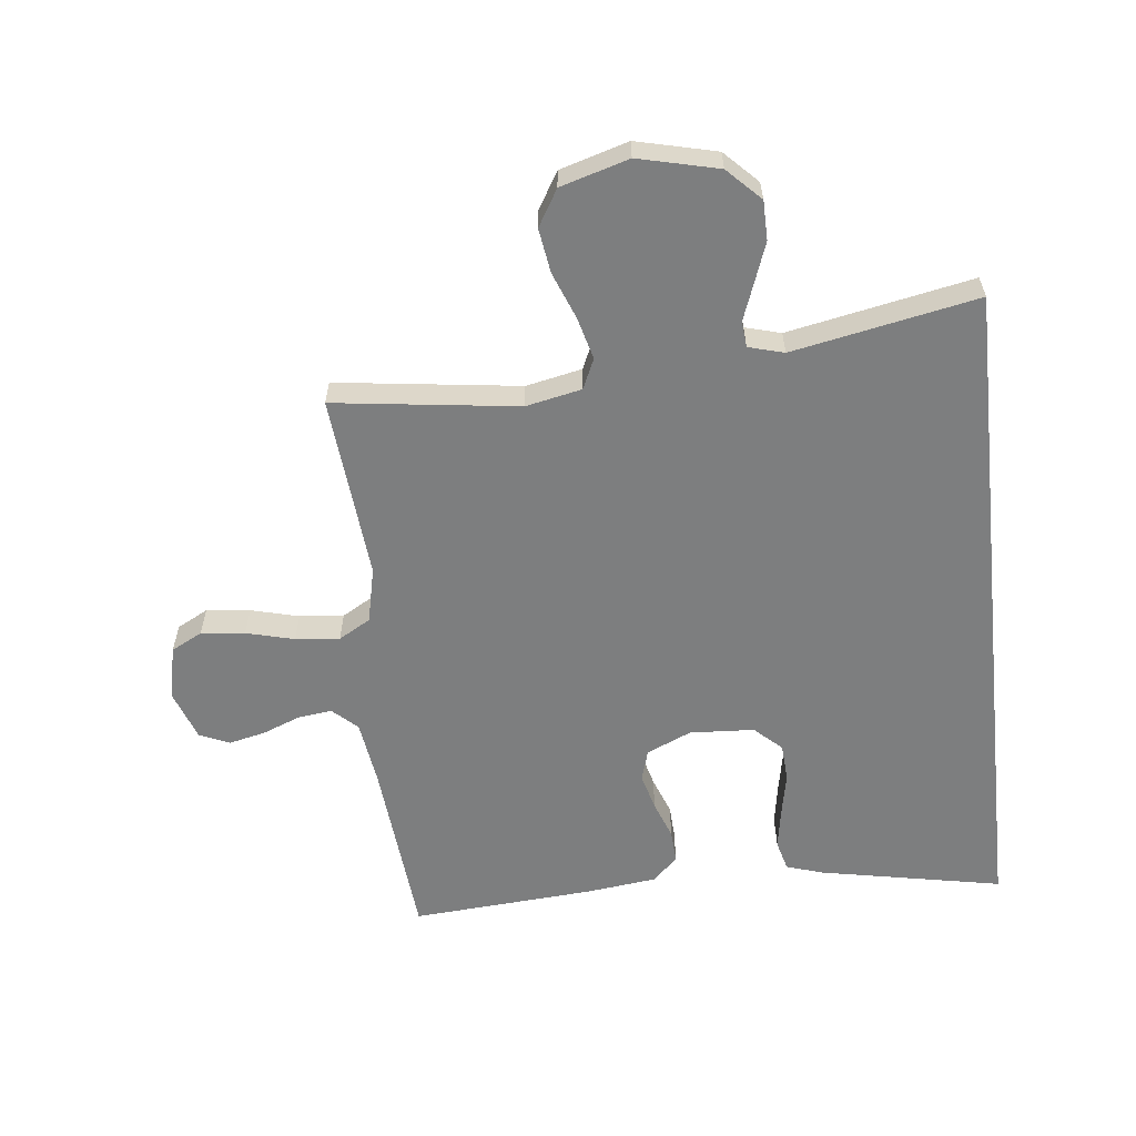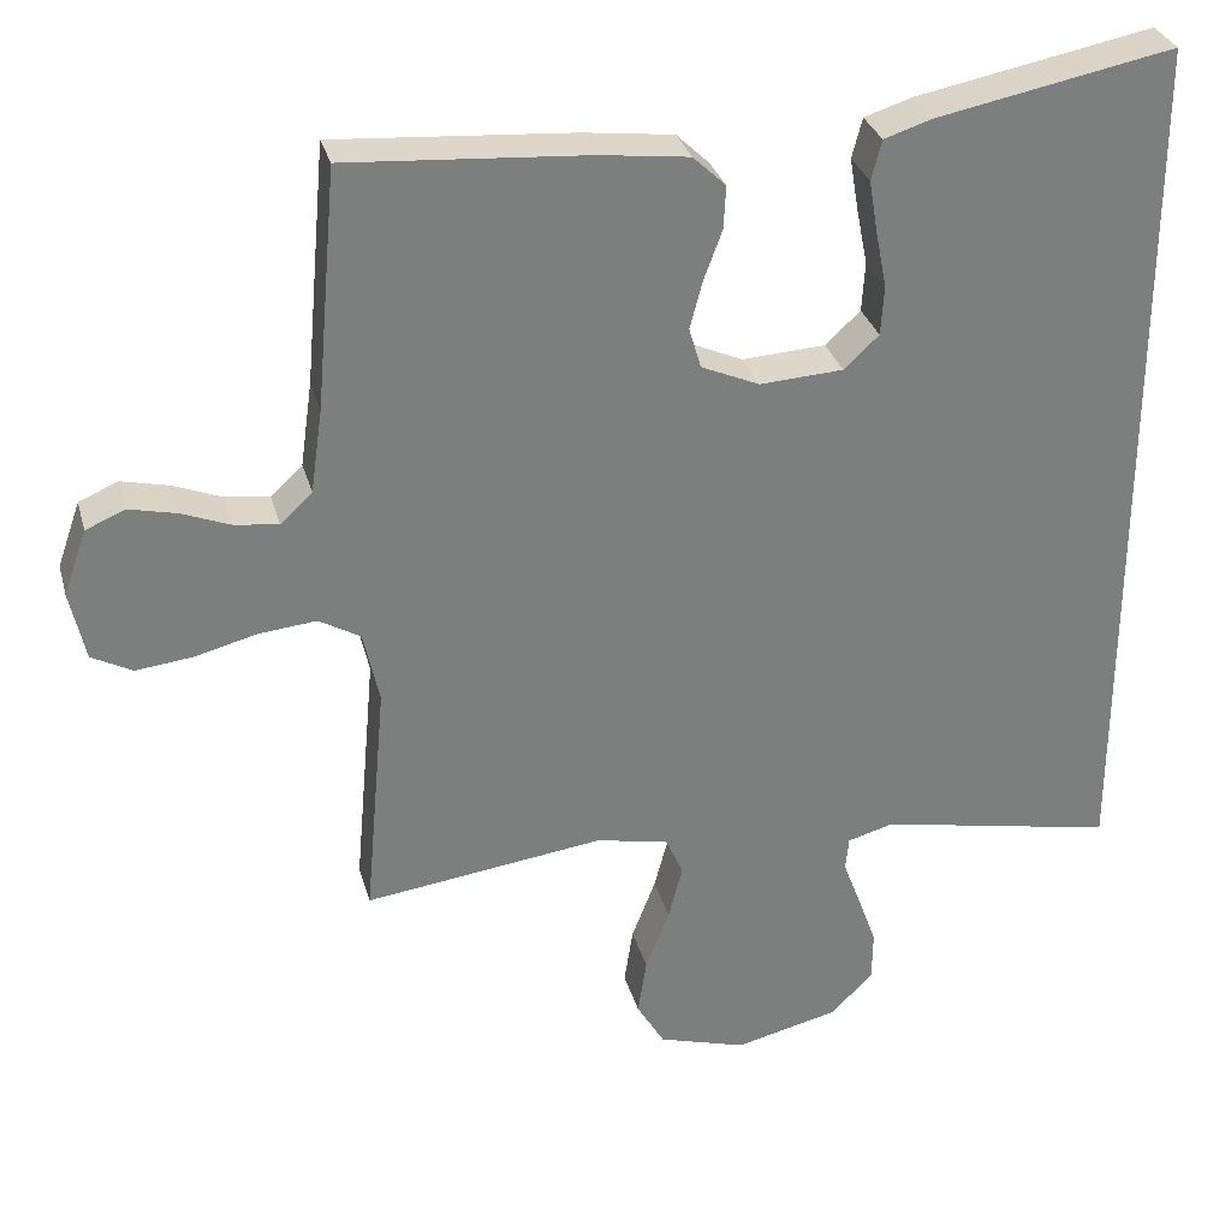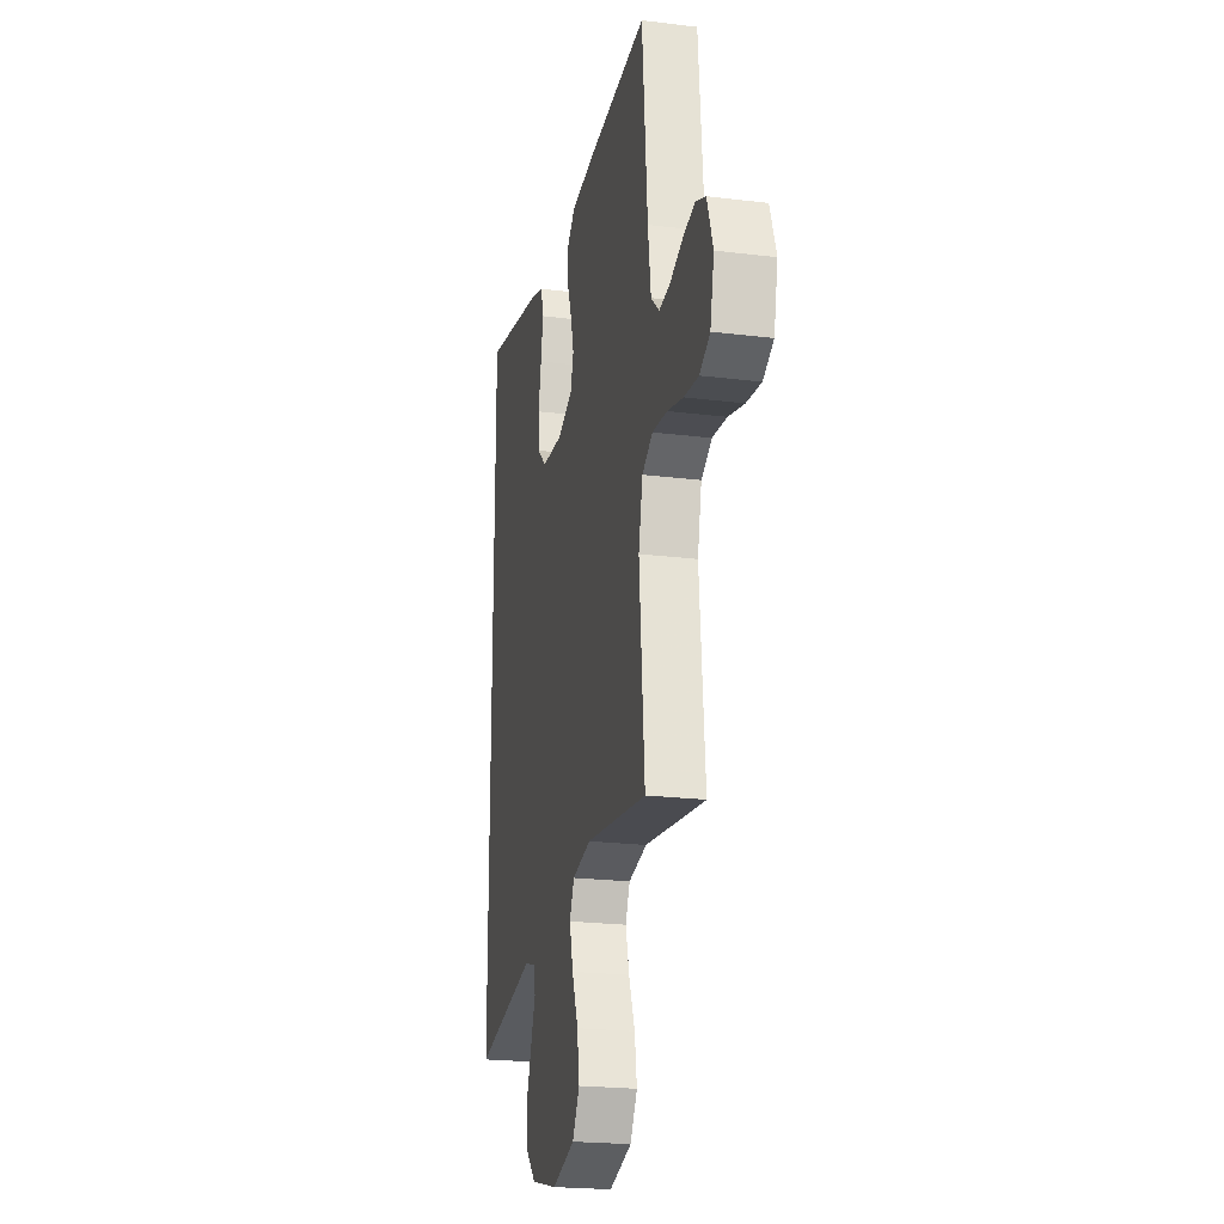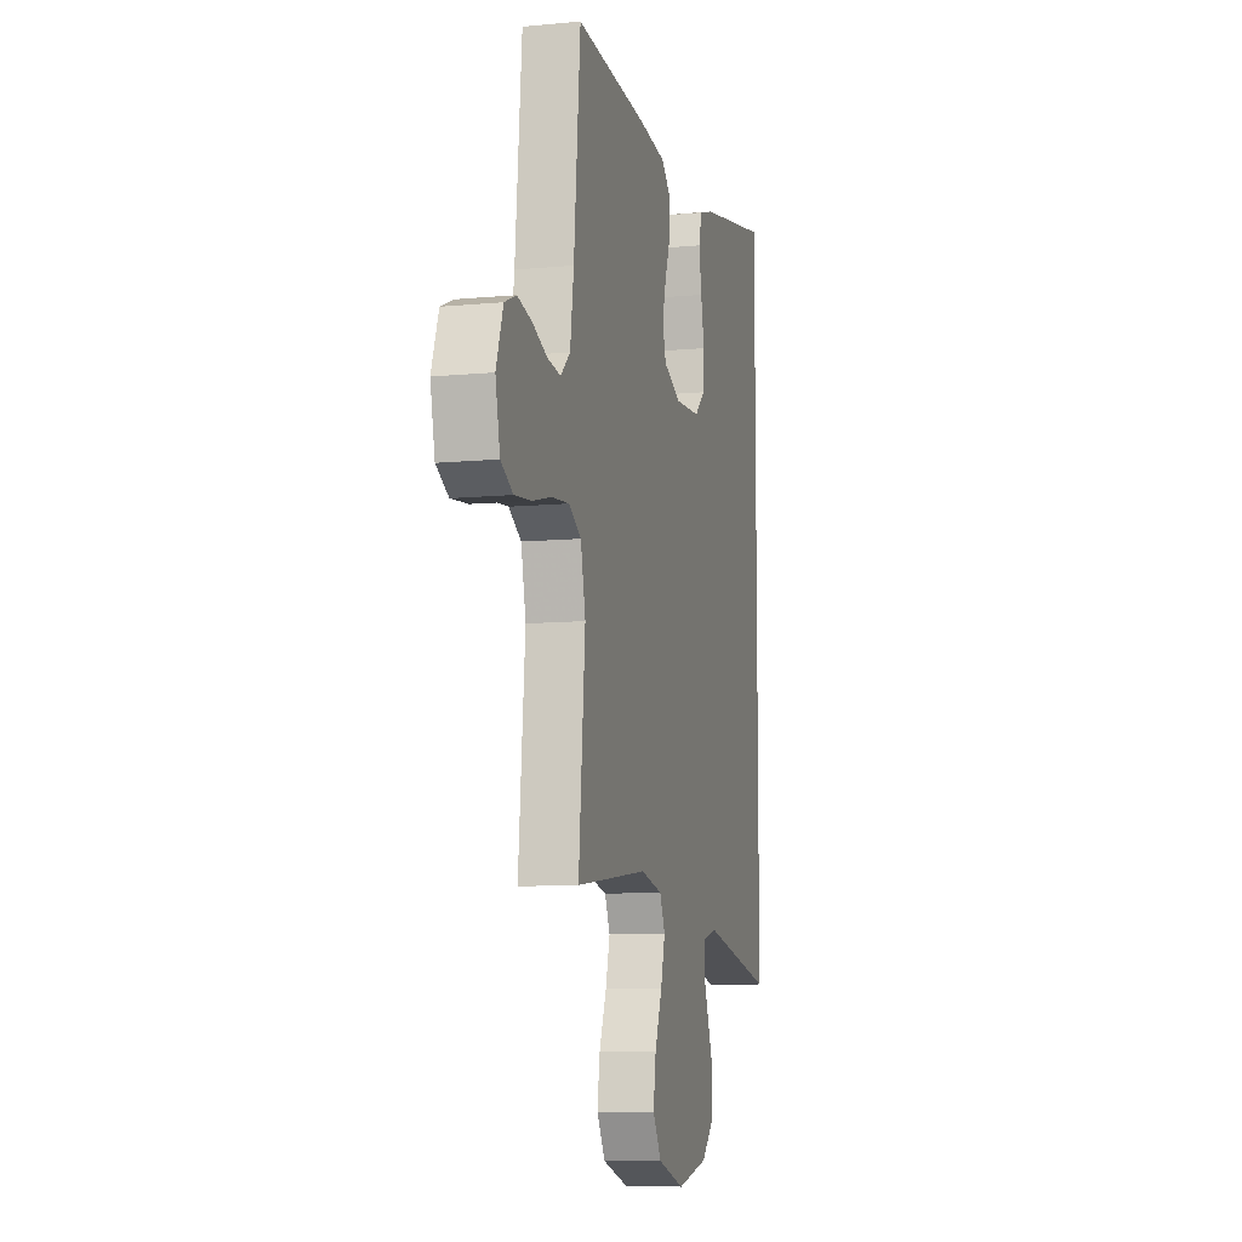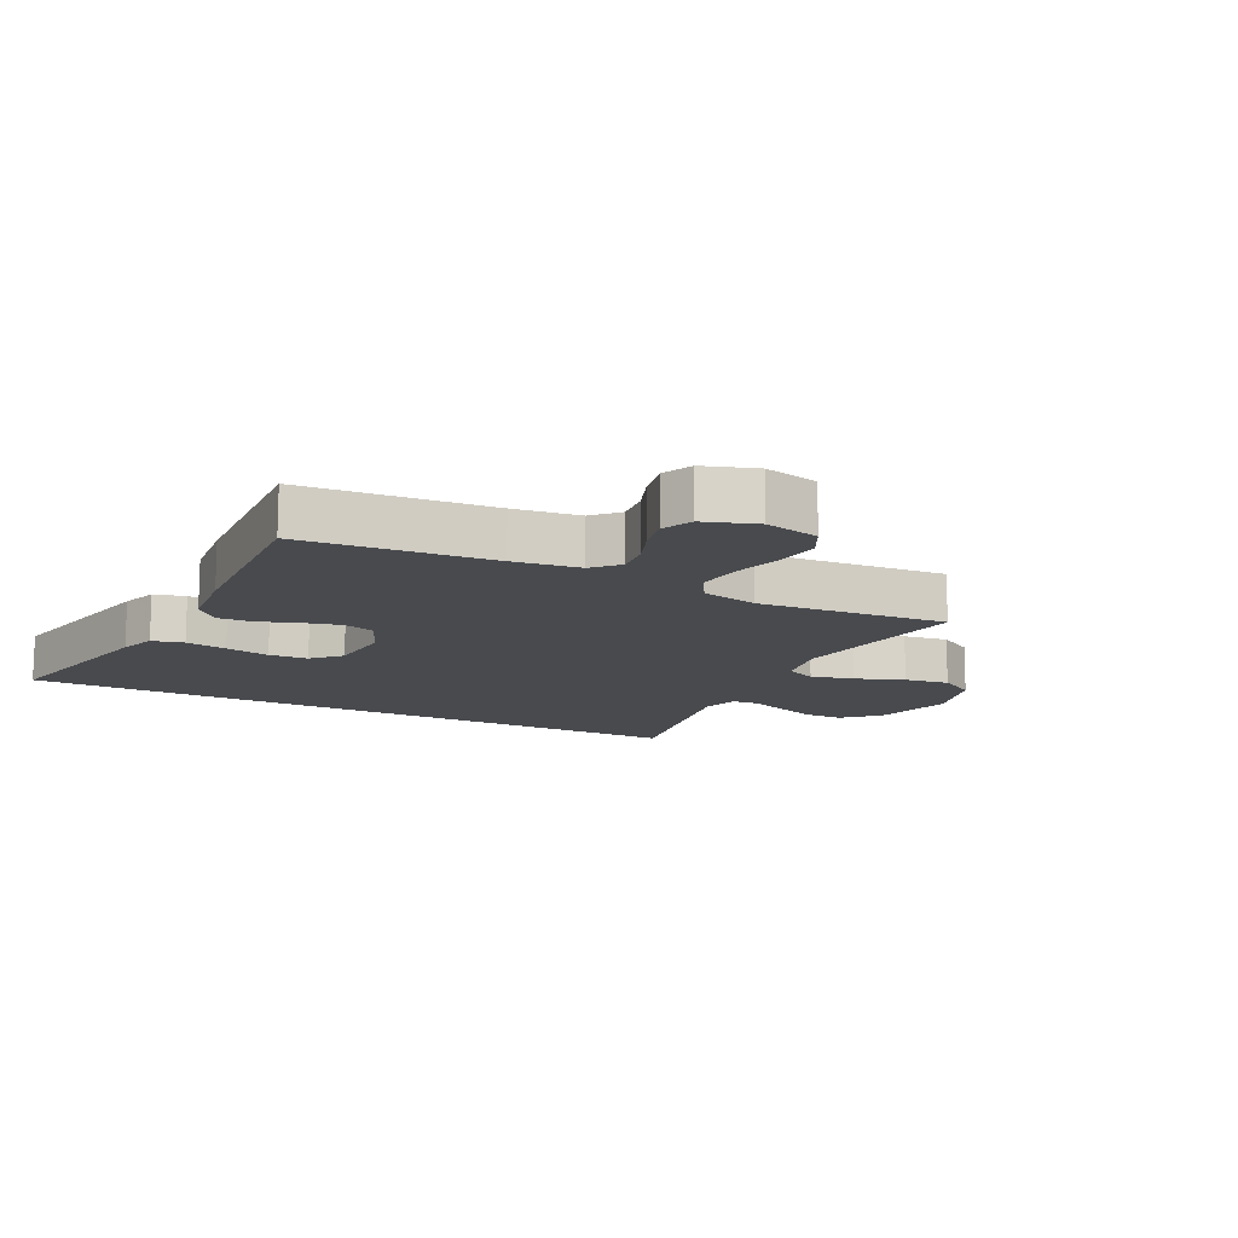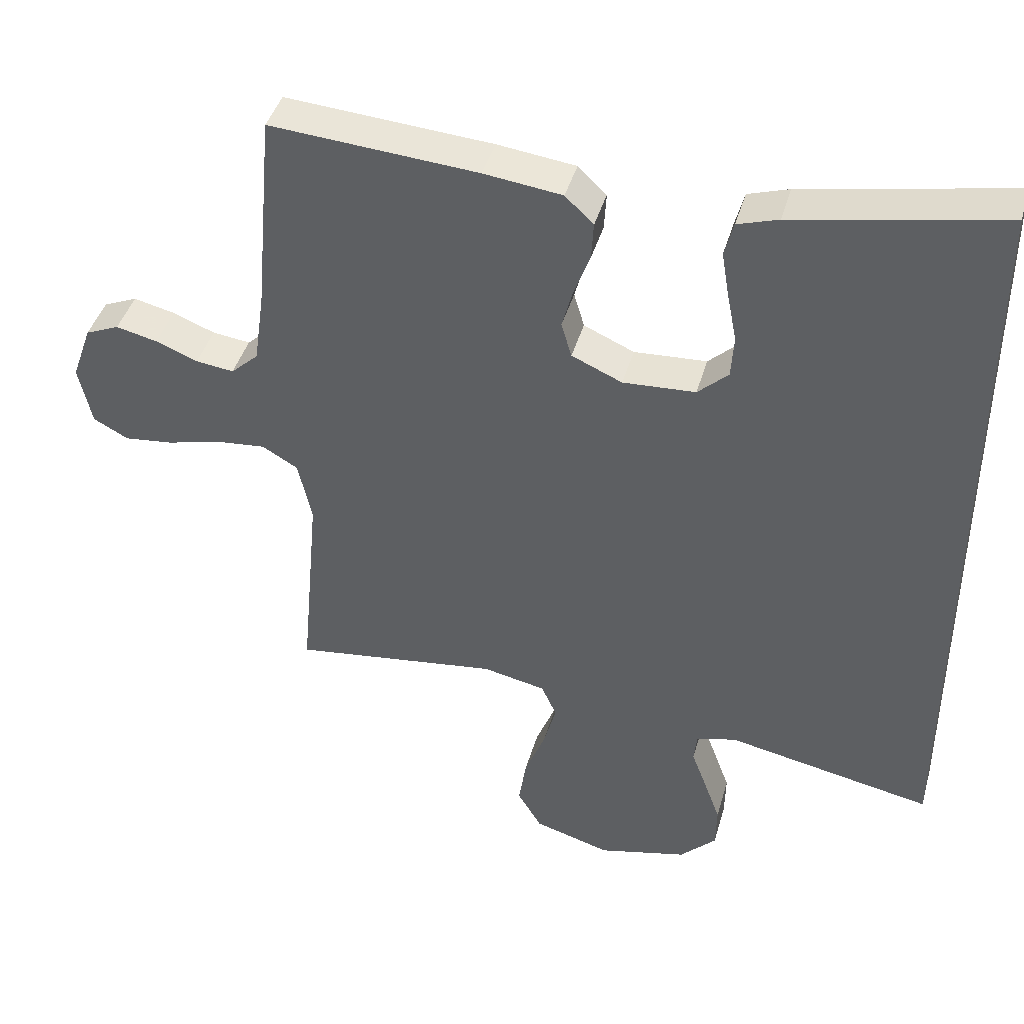
<metadata>
{"format":"obj","ext":"obj","renderer":"f3d","projection":"perspective","resolution":1024,"background":"white","views":[{"elev":-59.3,"azim":-173.7,"up":"+Y"},{"elev":30.9,"azim":165.2,"up":"+Z"},{"elev":-21.8,"azim":77.7,"up":"+Z"},{"elev":-9.4,"azim":104.1,"up":"+Z"},{"elev":-13.0,"azim":62.4,"up":"+Y"},{"elev":42.5,"azim":-164.4,"up":"+Z"}]}
</metadata>
<code>
v 0.5 0.07 -0.5
v 0.2 0.07 -0.461
v 0.109 0.07 -0.48
v 0.087 0.07 -0.529
v 0.105 0.07 -0.597
v 0.135 0.07 -0.674
v 0.146 0.07 -0.746
v 0.111 0.07 -0.805
v 0 0.07 -0.838
v -0.13 0.07 -0.807
v -0.183 0.07 -0.754
v -0.184 0.07 -0.69
v -0.16 0.07 -0.624
v -0.138 0.07 -0.565
v -0.142 0.07 -0.523
v -0.2 0.07 -0.507
v -0.5 0.07 -0.566
v -0.5 0.07 0.539
v -0.2 0.07 0.481
v -0.141 0.07 0.462
v -0.128 0.07 0.412
v -0.139 0.07 0.346
v -0.153 0.07 0.275
v -0.149 0.07 0.213
v -0.105 0.07 0.172
v 0 0.07 0.166
v 0.073 0.07 0.198
v 0.088 0.07 0.249
v 0.072 0.07 0.309
v 0.049 0.07 0.371
v 0.046 0.07 0.425
v 0.087 0.07 0.464
v 0.2 0.07 0.478
v 0.5 0.07 0.5
v 0.527 0.07 0.2
v 0.542 0.07 0.095
v 0.582 0.07 0.058
v 0.637 0.07 0.065
v 0.698 0.07 0.089
v 0.758 0.07 0.103
v 0.807 0.07 0.082
v 0.836 0.07 0
v 0.817 0.07 -0.087
v 0.766 0.07 -0.114
v 0.695 0.07 -0.106
v 0.617 0.07 -0.086
v 0.545 0.07 -0.079
v 0.493 0.07 -0.109
v 0.473 0.07 -0.2
v 0.5 0 -0.5
v 0.2 0 -0.461
v 0.109 0 -0.48
v 0.087 0 -0.529
v 0.105 0 -0.597
v 0.135 0 -0.674
v 0.146 0 -0.746
v 0.111 0 -0.805
v 0 0 -0.838
v -0.13 0 -0.807
v -0.183 0 -0.754
v -0.184 0 -0.69
v -0.16 0 -0.624
v -0.138 0 -0.565
v -0.142 0 -0.523
v -0.2 0 -0.507
v -0.5 0 -0.566
v -0.5 0 0.539
v -0.2 0 0.481
v -0.141 0 0.462
v -0.128 0 0.412
v -0.139 0 0.346
v -0.153 0 0.275
v -0.149 0 0.213
v -0.105 0 0.172
v 0 0 0.166
v 0.073 0 0.198
v 0.088 0 0.249
v 0.072 0 0.309
v 0.049 0 0.371
v 0.046 0 0.425
v 0.087 0 0.464
v 0.2 0 0.478
v 0.5 0 0.5
v 0.527 0 0.2
v 0.542 0 0.095
v 0.582 0 0.058
v 0.637 0 0.065
v 0.698 0 0.089
v 0.758 0 0.103
v 0.807 0 0.082
v 0.836 0 0
v 0.817 0 -0.087
v 0.766 0 -0.114
v 0.695 0 -0.106
v 0.617 0 -0.086
v 0.545 0 -0.079
v 0.493 0 -0.109
v 0.473 0 -0.2
f 44 45 46
f 43 44 46
f 42 43 46
f 41 42 46
f 40 41 46
f 39 40 46
f 38 39 46
f 37 38 46 47
f 36 37 47 48
f 33 34 35
f 32 33 35
f 31 32 35
f 30 31 35
f 29 30 35
f 35 36 48
f 29 35 48
f 28 29 48
f 21 22 23
f 20 21 23
f 19 20 23
f 18 19 23
f 17 18 23
f 16 17 23 24
f 15 16 24 25
f 12 13 14
f 11 12 14
f 10 11 14
f 9 10 14
f 8 9 14
f 7 8 14
f 6 7 14
f 5 6 14
f 14 15 25
f 5 14 25
f 4 5 25
f 49 1 2
f 49 2 3
f 48 49 3
f 28 48 3
f 27 28 3
f 26 27 3 4
f 4 25 26
f 95 94 93
f 95 93 92
f 95 92 91
f 95 91 90
f 95 90 89
f 95 89 88
f 95 88 87
f 96 95 87 86
f 97 96 86 85
f 84 83 82
f 84 82 81
f 84 81 80
f 84 80 79
f 84 79 78
f 97 85 84
f 97 84 78
f 97 78 77
f 72 71 70
f 72 70 69
f 72 69 68
f 72 68 67
f 72 67 66
f 73 72 66 65
f 74 73 65 64
f 63 62 61
f 63 61 60
f 63 60 59
f 63 59 58
f 63 58 57
f 63 57 56
f 63 56 55
f 63 55 54
f 74 64 63
f 74 63 54
f 74 54 53
f 51 50 98
f 52 51 98
f 52 98 97
f 52 97 77
f 52 77 76
f 53 52 76 75
f 75 74 53
f 1 50 51 2
f 2 51 52 3
f 3 52 53 4
f 4 53 54 5
f 5 54 55 6
f 6 55 56 7
f 7 56 57 8
f 8 57 58 9
f 9 58 59 10
f 10 59 60 11
f 11 60 61 12
f 12 61 62 13
f 13 62 63 14
f 14 63 64 15
f 15 64 65 16
f 16 65 66 17
f 17 66 67 18
f 18 67 68 19
f 19 68 69 20
f 20 69 70 21
f 21 70 71 22
f 22 71 72 23
f 23 72 73 24
f 24 73 74 25
f 25 74 75 26
f 26 75 76 27
f 27 76 77 28
f 28 77 78 29
f 29 78 79 30
f 30 79 80 31
f 31 80 81 32
f 32 81 82 33
f 33 82 83 34
f 34 83 84 35
f 35 84 85 36
f 36 85 86 37
f 37 86 87 38
f 38 87 88 39
f 39 88 89 40
f 40 89 90 41
f 41 90 91 42
f 42 91 92 43
f 43 92 93 44
f 44 93 94 45
f 45 94 95 46
f 46 95 96 47
f 47 96 97 48
f 48 97 98 49
f 49 98 50 1

</code>
